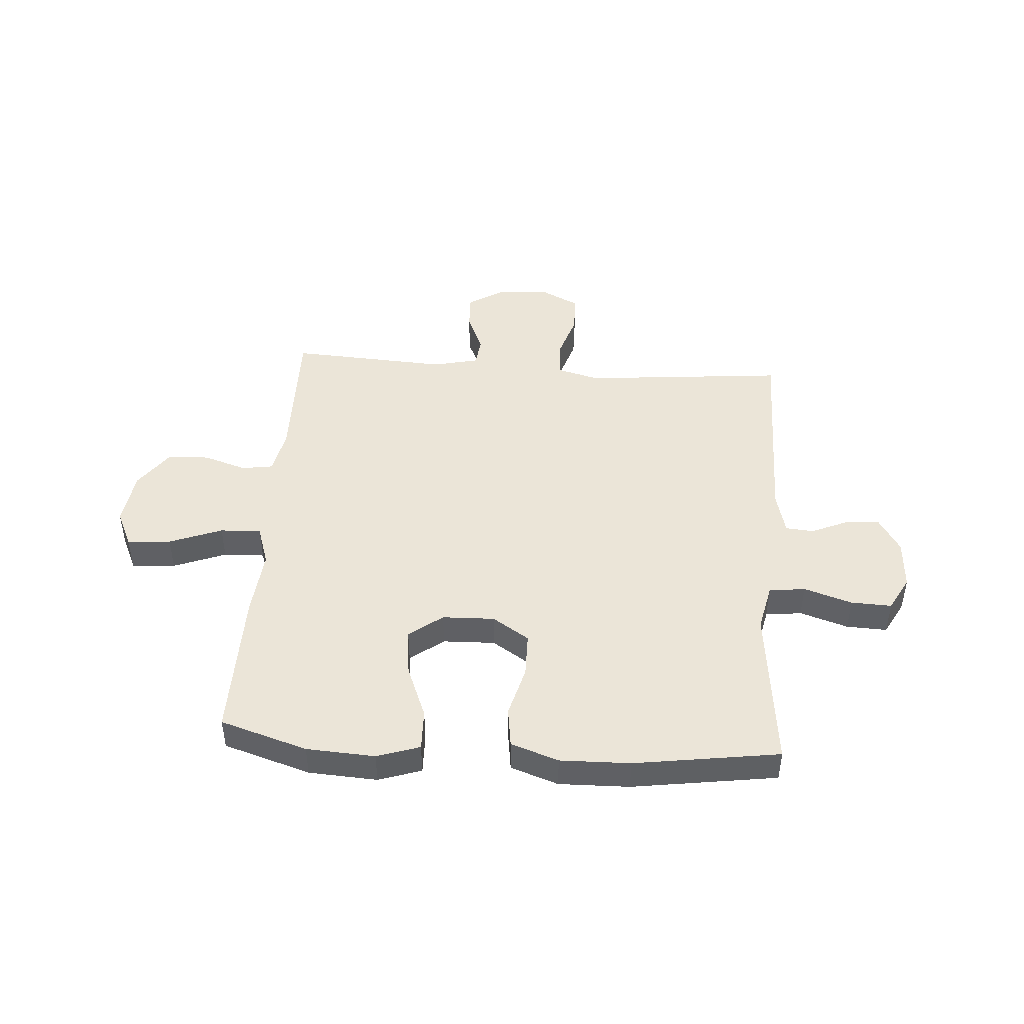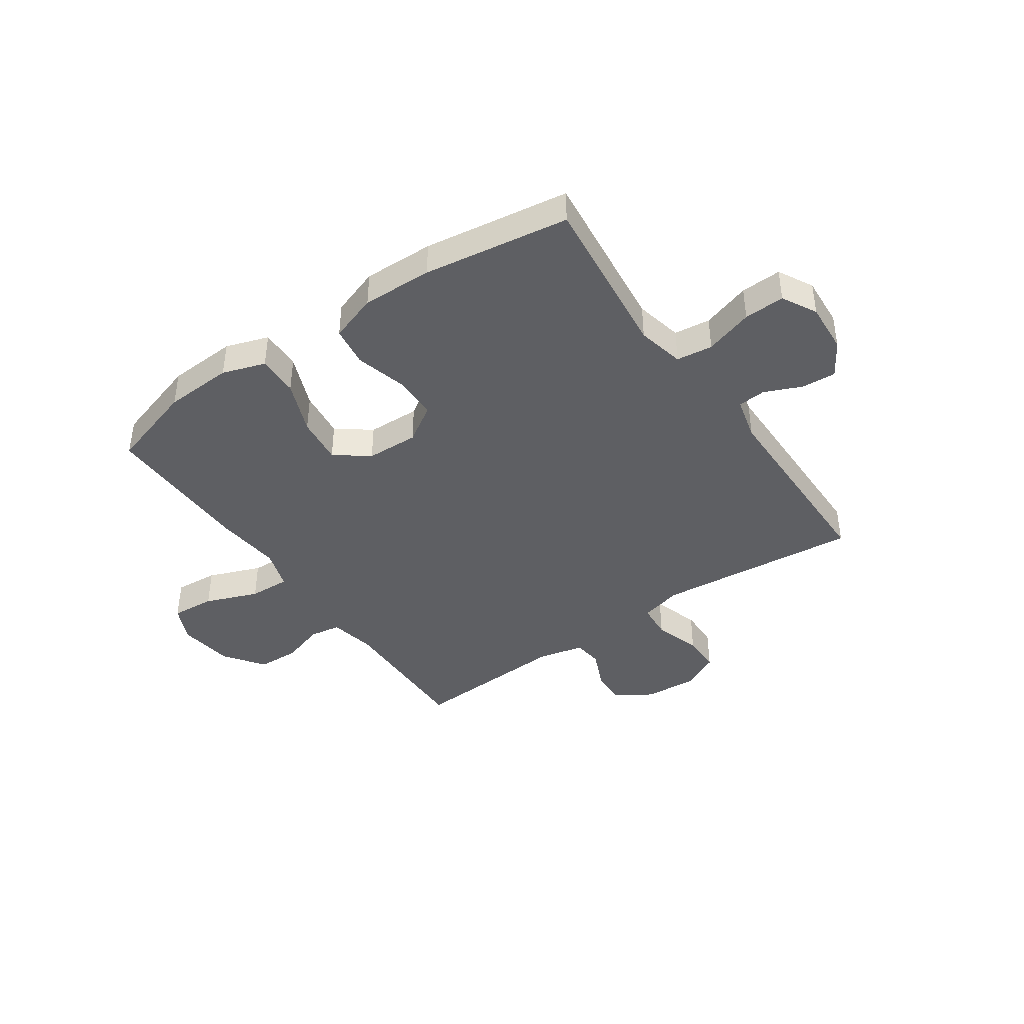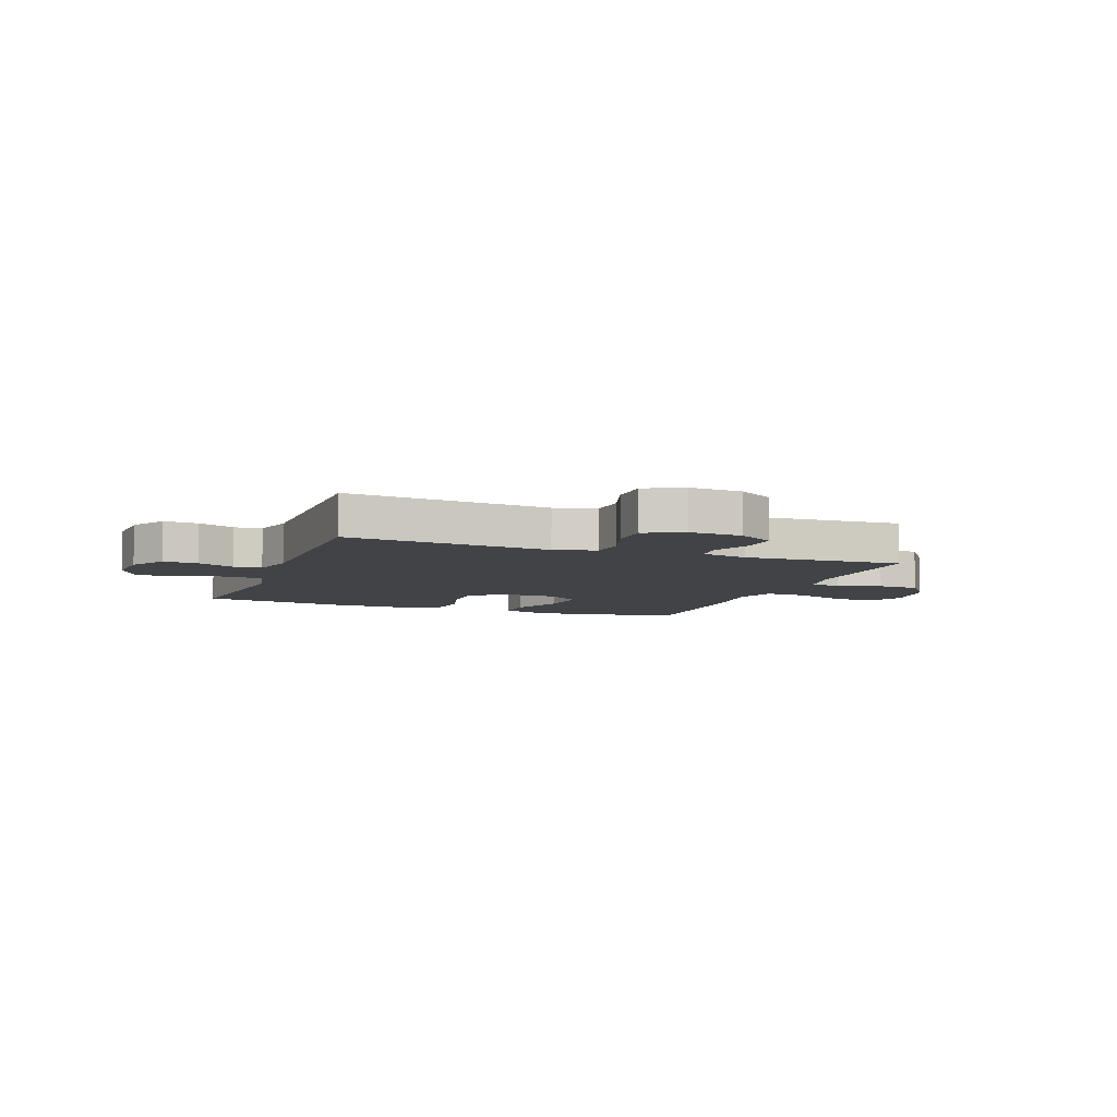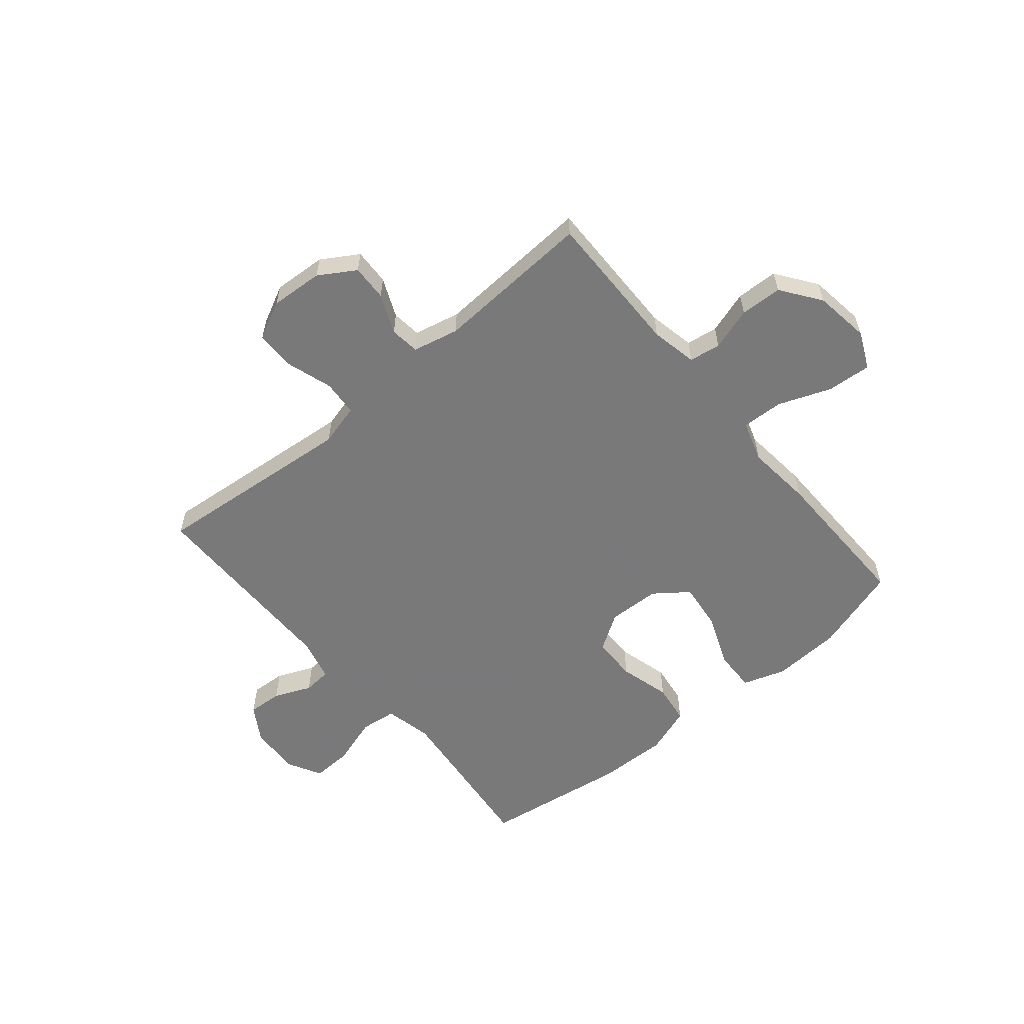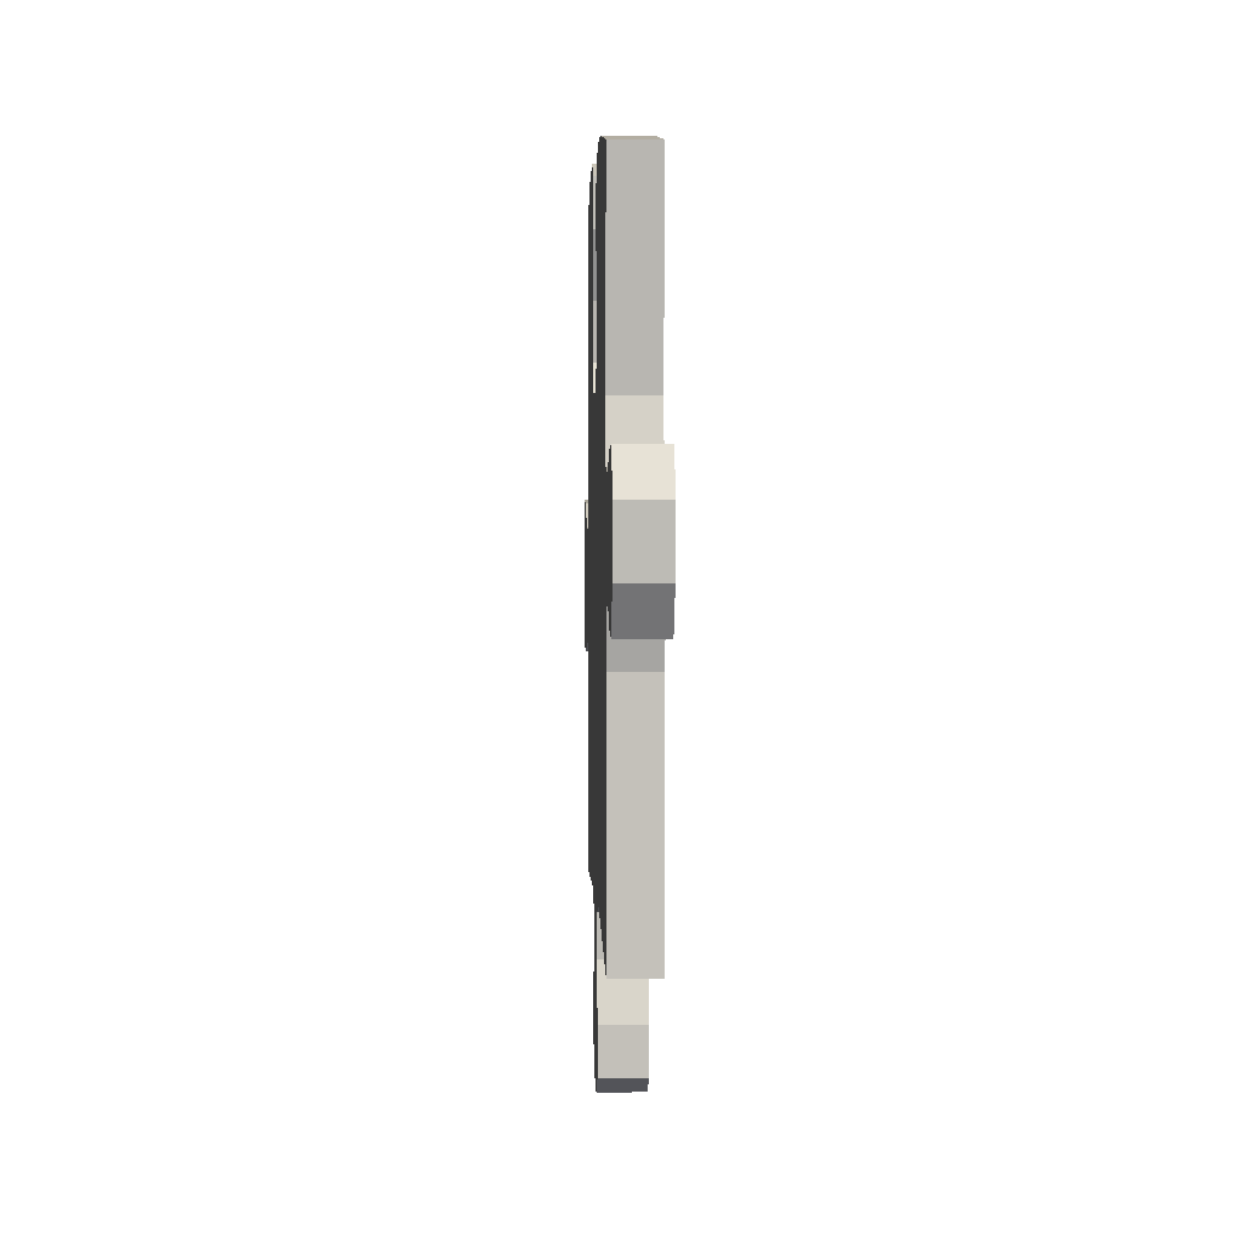
<metadata>
{"format":"obj","ext":"obj","renderer":"f3d","projection":"perspective","resolution":1024,"background":"white","views":[{"elev":46.0,"azim":4.1,"up":"+Y"},{"elev":-41.6,"azim":34.6,"up":"+Y"},{"elev":-7.0,"azim":159.6,"up":"+Y"},{"elev":-57.8,"azim":-140.0,"up":"+Y"},{"elev":2.4,"azim":88.1,"up":"+Z"}]}
</metadata>
<code>
v -0.5 0.07 -0.5
v -0.496 0.07 -0.236
v -0.513 0.07 -0.152
v -0.57 0.07 -0.143
v -0.648 0.07 -0.168
v -0.724 0.07 -0.165
v -0.776 0.07 -0.093
v -0.79 0.07 0.008
v -0.759 0.07 0.075
v -0.679 0.07 0.069
v -0.583 0.07 0.032
v -0.508 0.07 0.029
v -0.484 0.07 0.103
v -0.496 0.07 0.223
v -0.5 0.07 0.5
v -0.341 0.07 0.549
v -0.216 0.07 0.556
v -0.138 0.07 0.53
v -0.14 0.07 0.455
v -0.179 0.07 0.358
v -0.189 0.07 0.271
v -0.128 0.07 0.225
v -0.033 0.07 0.222
v 0.034 0.07 0.265
v 0.035 0.07 0.346
v 0.01 0.07 0.439
v 0.02 0.07 0.512
v 0.107 0.07 0.542
v 0.235 0.07 0.539
v 0.5 0.07 0.5
v 0.481 0.07 0.328
v 0.467 0.07 0.199
v 0.486 0.07 0.113
v 0.552 0.07 0.105
v 0.64 0.07 0.133
v 0.714 0.07 0.136
v 0.748 0.07 0.073
v 0.742 0.07 -0.019
v 0.703 0.07 -0.082
v 0.64 0.07 -0.078
v 0.573 0.07 -0.049
v 0.522 0.07 -0.053
v 0.502 0.07 -0.132
v 0.5 0.07 -0.5
v 0.248 0.07 -0.476
v 0.13 0.07 -0.465
v 0.054 0.07 -0.485
v 0.049 0.07 -0.55
v 0.076 0.07 -0.635
v 0.075 0.07 -0.707
v 0.006 0.07 -0.741
v -0.09 0.07 -0.735
v -0.156 0.07 -0.694
v -0.153 0.07 -0.628
v -0.122 0.07 -0.557
v -0.128 0.07 -0.503
v -0.212 0.07 -0.484
v -0.5 0 -0.5
v -0.496 0 -0.236
v -0.513 0 -0.152
v -0.57 0 -0.143
v -0.648 0 -0.168
v -0.724 0 -0.165
v -0.776 0 -0.093
v -0.79 0 0.008
v -0.759 0 0.075
v -0.679 0 0.069
v -0.583 0 0.032
v -0.508 0 0.029
v -0.484 0 0.103
v -0.496 0 0.223
v -0.5 0 0.5
v -0.341 0 0.549
v -0.216 0 0.556
v -0.138 0 0.53
v -0.14 0 0.455
v -0.179 0 0.358
v -0.189 0 0.271
v -0.128 0 0.225
v -0.033 0 0.222
v 0.034 0 0.265
v 0.035 0 0.346
v 0.01 0 0.439
v 0.02 0 0.512
v 0.107 0 0.542
v 0.235 0 0.539
v 0.5 0 0.5
v 0.481 0 0.328
v 0.467 0 0.199
v 0.486 0 0.113
v 0.552 0 0.105
v 0.64 0 0.133
v 0.714 0 0.136
v 0.748 0 0.073
v 0.742 0 -0.019
v 0.703 0 -0.082
v 0.64 0 -0.078
v 0.573 0 -0.049
v 0.522 0 -0.053
v 0.502 0 -0.132
v 0.5 0 -0.5
v 0.248 0 -0.476
v 0.13 0 -0.465
v 0.054 0 -0.485
v 0.049 0 -0.55
v 0.076 0 -0.635
v 0.075 0 -0.707
v 0.006 0 -0.741
v -0.09 0 -0.735
v -0.156 0 -0.694
v -0.153 0 -0.628
v -0.122 0 -0.557
v -0.128 0 -0.503
v -0.212 0 -0.484
f 52 53 54 55
f 52 55 56
f 51 52 56
f 48 49 50 51
f 47 48 51 56
f 46 47 56 57
f 43 44 45
f 42 43 45 46
f 38 39 40 41
f 38 41 42
f 37 38 42
f 34 35 36 37
f 33 34 37 42
f 32 33 42 46
f 28 29 30 31
f 25 26 27 28
f 24 25 28 31
f 23 24 31 32
f 17 18 19 20
f 17 20 21
f 16 17 21
f 13 14 15 16
f 13 16 21
f 12 13 21 22
f 8 9 10 11
f 8 11 12
f 7 8 12
f 4 5 6 7
f 3 4 7 12
f 2 3 12 22
f 23 32 46 57
f 22 23 57
f 1 2 22 57
f 112 111 110 109
f 113 112 109
f 113 109 108
f 108 107 106 105
f 113 108 105 104
f 114 113 104 103
f 102 101 100
f 103 102 100 99
f 98 97 96 95
f 99 98 95
f 99 95 94
f 94 93 92 91
f 99 94 91 90
f 103 99 90 89
f 88 87 86 85
f 85 84 83 82
f 88 85 82 81
f 89 88 81 80
f 77 76 75 74
f 78 77 74
f 78 74 73
f 73 72 71 70
f 78 73 70
f 79 78 70 69
f 68 67 66 65
f 69 68 65
f 69 65 64
f 64 63 62 61
f 69 64 61 60
f 79 69 60 59
f 114 103 89 80
f 114 80 79
f 114 79 59 58
f 1 58 59 2
f 2 59 60 3
f 3 60 61 4
f 4 61 62 5
f 5 62 63 6
f 6 63 64 7
f 7 64 65 8
f 8 65 66 9
f 9 66 67 10
f 10 67 68 11
f 11 68 69 12
f 12 69 70 13
f 13 70 71 14
f 14 71 72 15
f 15 72 73 16
f 16 73 74 17
f 17 74 75 18
f 18 75 76 19
f 19 76 77 20
f 20 77 78 21
f 21 78 79 22
f 22 79 80 23
f 23 80 81 24
f 24 81 82 25
f 25 82 83 26
f 26 83 84 27
f 27 84 85 28
f 28 85 86 29
f 29 86 87 30
f 30 87 88 31
f 31 88 89 32
f 32 89 90 33
f 33 90 91 34
f 34 91 92 35
f 35 92 93 36
f 36 93 94 37
f 37 94 95 38
f 38 95 96 39
f 39 96 97 40
f 40 97 98 41
f 41 98 99 42
f 42 99 100 43
f 43 100 101 44
f 44 101 102 45
f 45 102 103 46
f 46 103 104 47
f 47 104 105 48
f 48 105 106 49
f 49 106 107 50
f 50 107 108 51
f 51 108 109 52
f 52 109 110 53
f 53 110 111 54
f 54 111 112 55
f 55 112 113 56
f 56 113 114 57
f 57 114 58 1

</code>
